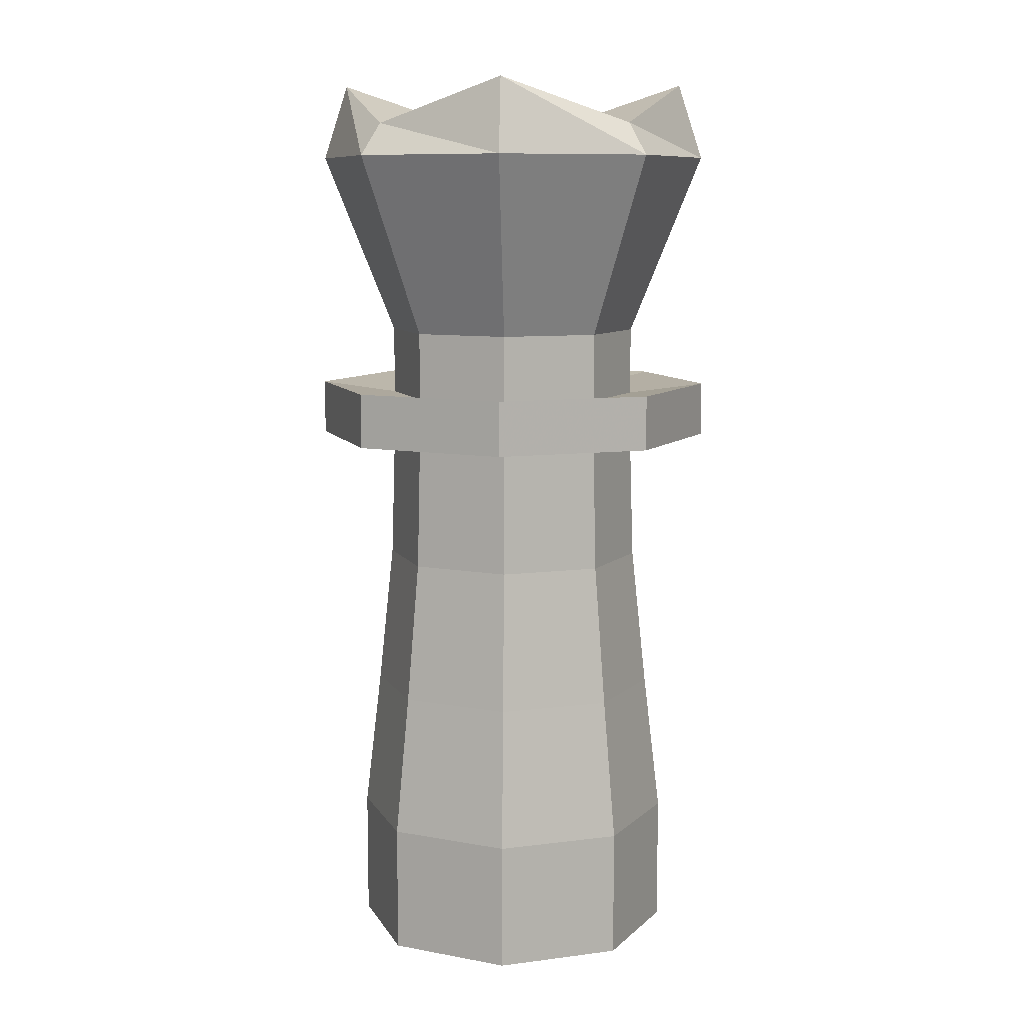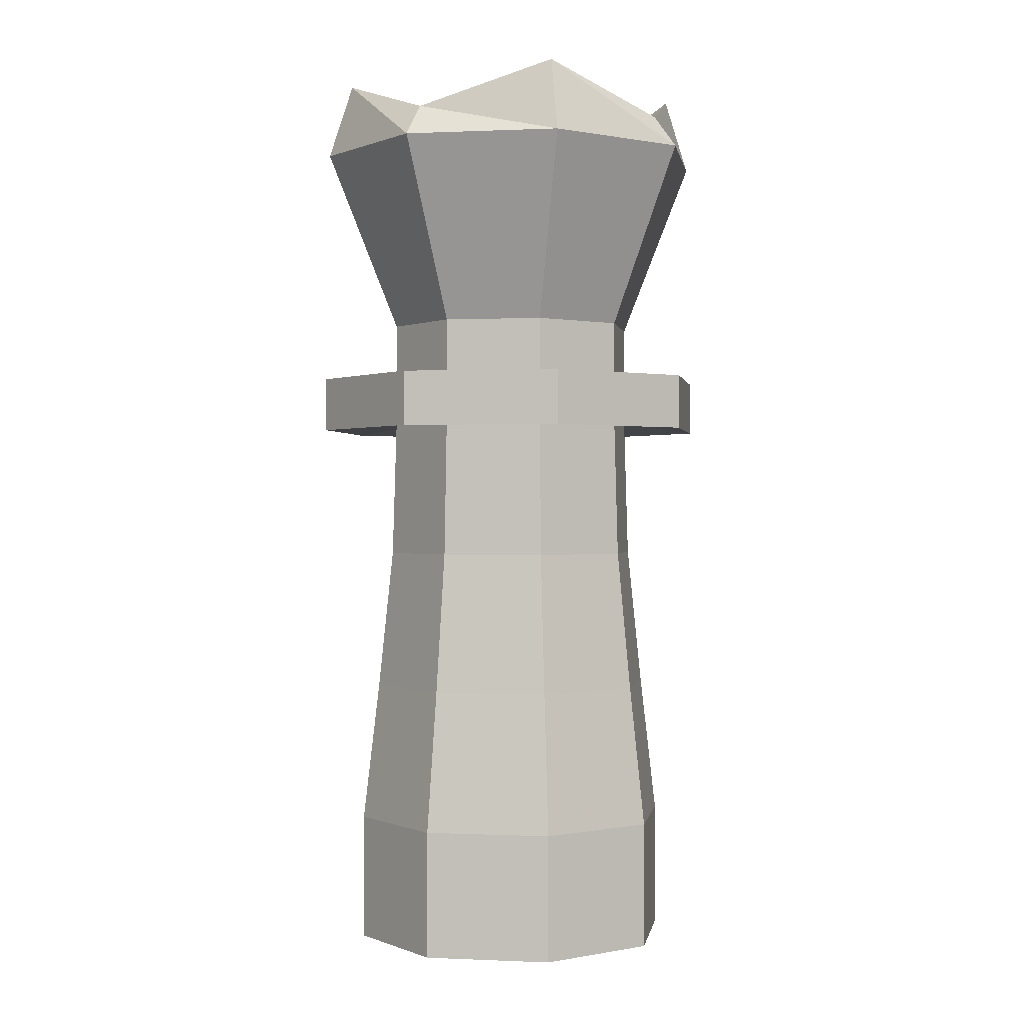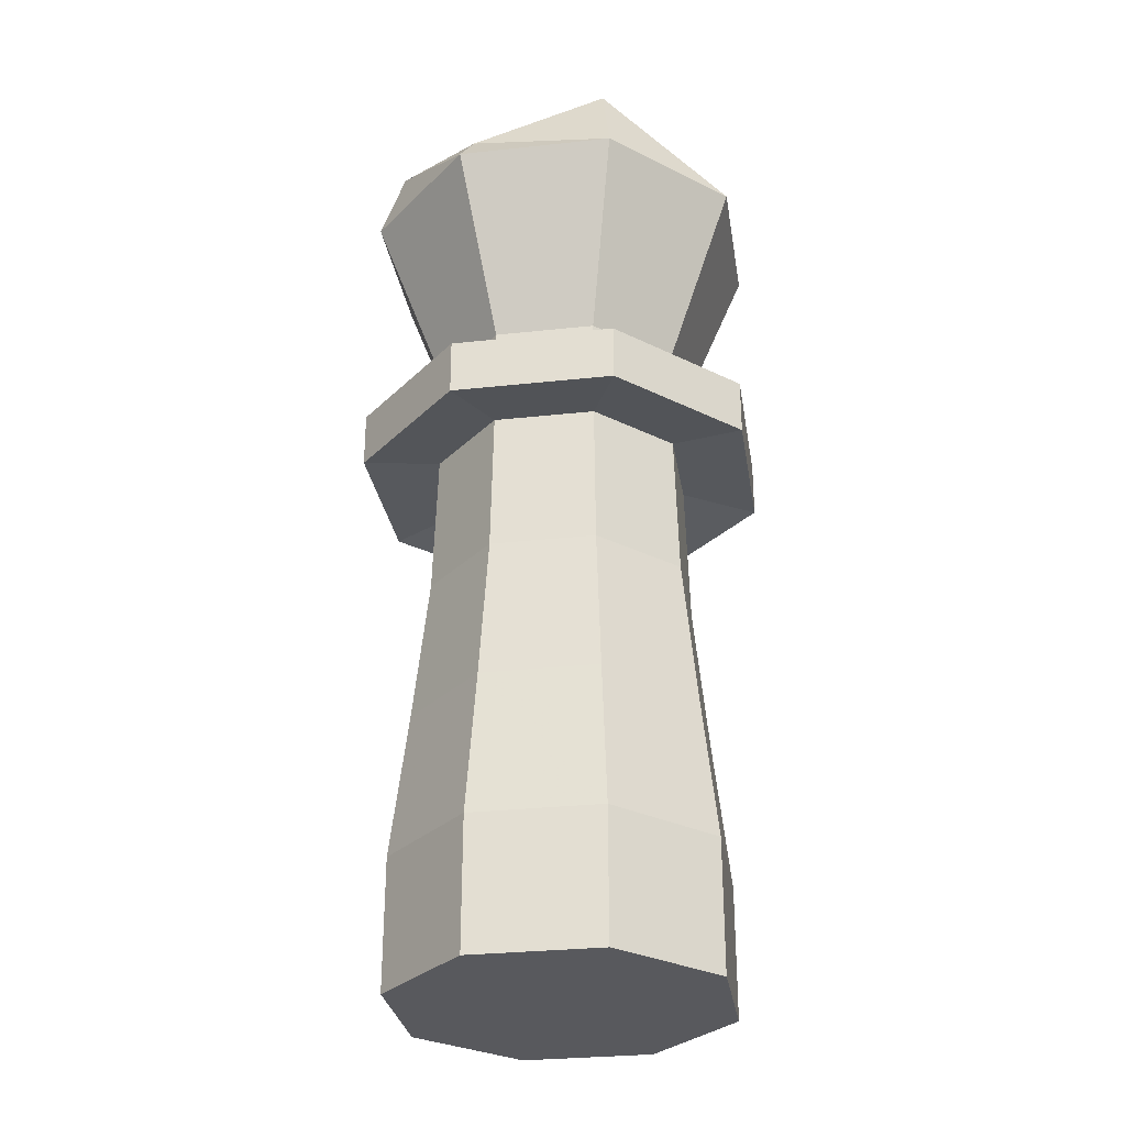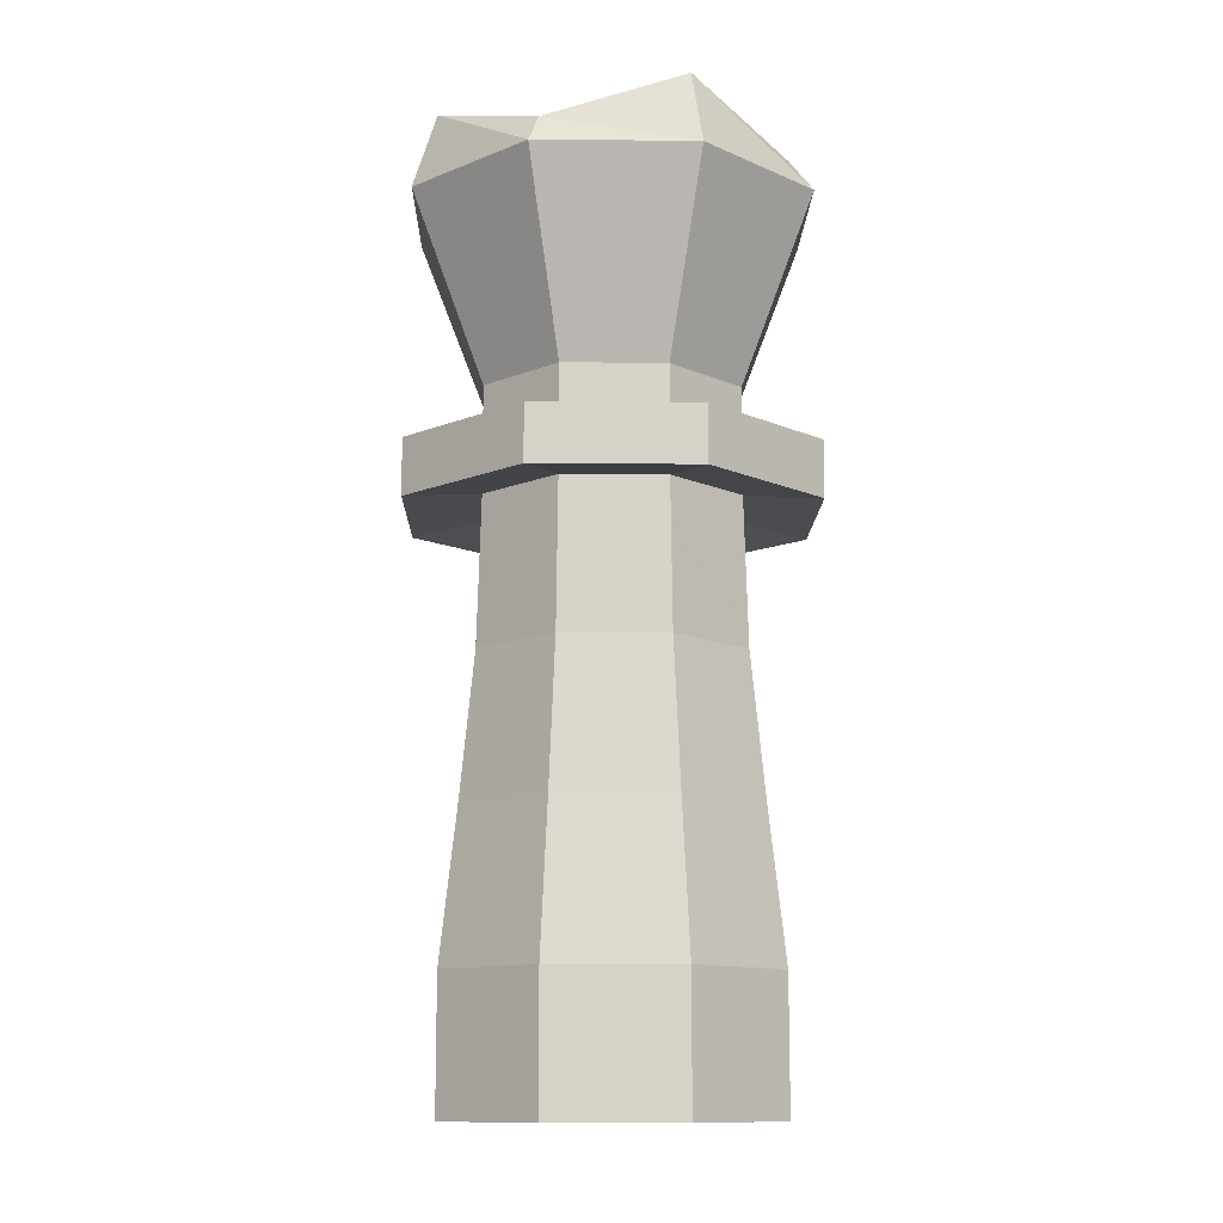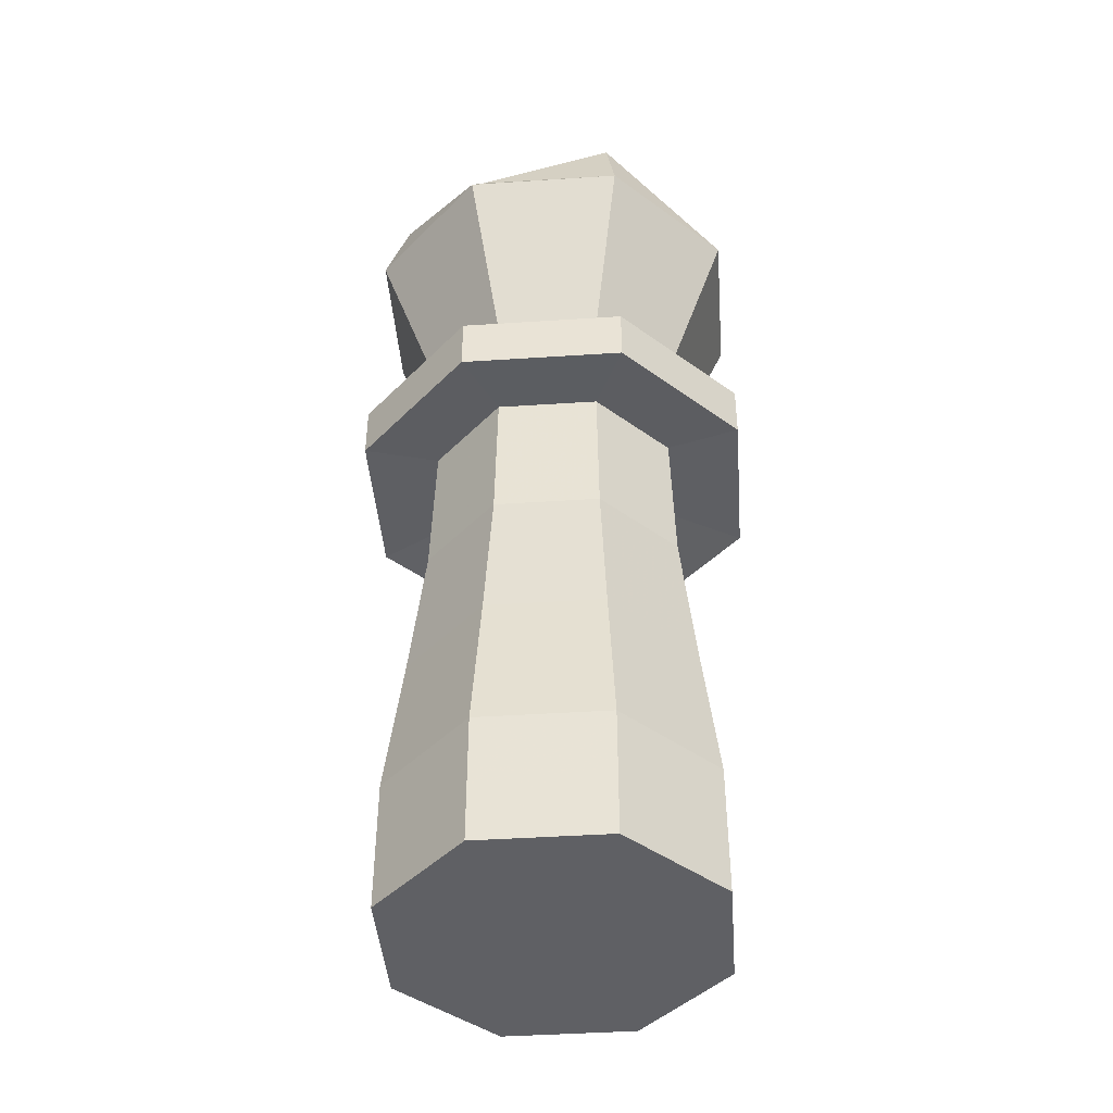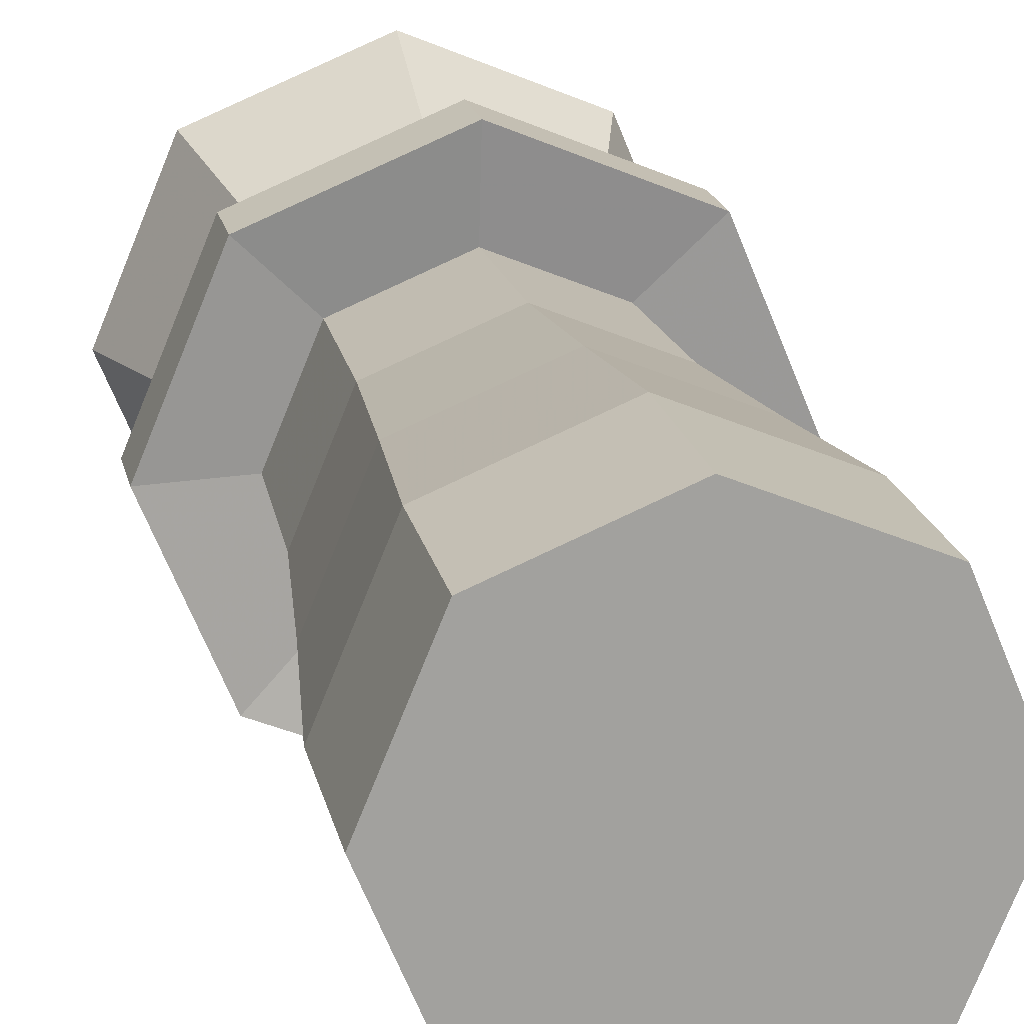
<metadata>
{"format":"obj","ext":"obj","renderer":"f3d","projection":"perspective","resolution":1024,"background":"white","views":[{"elev":9.2,"azim":-86.4,"up":"+Y"},{"elev":0.1,"azim":-13.0,"up":"+Y"},{"elev":-29.9,"azim":76.5,"up":"+Y"},{"elev":-11.9,"azim":-113.7,"up":"+Y"},{"elev":-43.7,"azim":71.9,"up":"+Y"},{"elev":18.1,"azim":-11.1,"up":"+Z"}]}
</metadata>
<code>
v -0.6 3.08 0
v -0.4243 3.08 0.4243
v 0 3.08 0.6
v 0.4243 3.08 0.4243
v 0.6 3.08 -0
v 0.4243 3.08 -0.4243
v -0 3.08 -0.6
v -0.4243 3.08 -0.4243
v -0.6 2.76 0
v -0.4243 2.76 0.4243
v 0 2.76 0.6
v 0.4243 2.76 0.4243
v 0.6 2.76 -0
v 0.4243 2.76 -0.4243
v -0 2.76 -0.6
v -0.4243 2.76 -0.4243
v -0.4243 2.6 0.4243
v -0.6 2.6 0
v 0 2.6 0.6
v 0.4243 2.6 0.4243
v 0.6 2.6 -0
v 0.4243 2.6 -0.4243
v -0 2.6 -0.6
v -0.4243 2.6 -0.4243
v -0.6788 2.808 0.6788
v -0.96 2.808 0
v 0 2.808 0.96
v 0.6788 2.808 0.6788
v 0.96 2.808 -0
v 0.6788 2.808 -0.6788
v -0 2.808 -0.96
v -0.6788 2.808 -0.6788
v -0.6784 2.552 0.6784
v -0.9594 2.552 0
v 0 2.552 0.9594
v 0.6784 2.552 0.6784
v 0.9594 2.552 -0
v 0.6784 2.552 -0.6784
v -0 2.552 -0.9594
v -0.6784 2.552 -0.6784
v -0.5431 0.6 0.5431
v -0.768 0.6 0
v 0 0.6 0.768
v 0.5431 0.6 0.5431
v 0.768 0.6 -0
v 0.5431 0.6 -0.5431
v -0 0.6 -0.768
v -0.5431 0.6 -0.5431
v -0 1.933 -0.6203
v -0 1.267 -0.6899
v 0.4879 1.267 -0.4879
v 0.4386 1.933 -0.4386
v 0.6203 1.933 -0
v 0.6899 1.267 -0
v 0.4879 1.267 0.4879
v 0.4386 1.933 0.4386
v 0 1.933 0.6203
v 0 1.267 0.6899
v -0.4879 1.267 0.4879
v -0.4386 1.933 0.4386
v -0.4386 1.933 -0.4386
v -0.4879 1.267 -0.4879
v -0.6899 1.267 0
v -0.6203 1.933 0
v -0.5431 0 0.5431
v -0.768 0 0
v 0 0 0.768
v 0.5431 0 0.5431
v 0.768 0 -0
v 0.5431 0 -0.5431
v -0 0 -0.768
v -0.5431 0 -0.5431
v -0.94 3.93 0
v -0.8268 4.28 0
v -0.5846 4.08 0.5846
v -0.6647 3.93 0.6647
v 0 4.28 0.8268
v 0 3.93 0.94
v 0.5846 4.08 0.5846
v 0.6647 3.93 0.6647
v 0.8268 4.28 -0
v 0.94 3.93 -0
v 0.5846 4.08 -0.5846
v 0.6647 3.93 -0.6647
v -0 4.28 -0.8268
v -0 3.93 -0.94
v -0.5846 4.08 -0.5846
v -0.6647 3.93 -0.6647
v 0 4.002 -0
f 88 8 1 73
f 5 13 14 6
f 78 3 4 80
f 84 6 7 86
f 80 4 5 82
f 76 2 3 78
f 86 7 8 88
f 82 5 6 84
f 13 29 30 14
f 3 11 12 4
f 1 9 10 2
f 8 16 9 1
f 6 14 15 7
f 4 12 13 5
f 2 10 11 3
f 7 15 16 8
f 51 46 47 50
f 20 36 35 19
f 12 28 29 13
f 19 35 33 17
f 11 27 28 12
f 17 33 34 18
f 10 25 27 11
f 18 34 40 24
f 31 39 40 32
f 29 37 38 30
f 27 35 36 28
f 26 34 33 25
f 32 40 34 26
f 30 38 39 31
f 28 36 37 29
f 25 33 35 27
f 21 37 36 20
f 14 30 31 15
f 22 38 37 21
f 15 31 32 16
f 23 39 38 22
f 16 32 26 9
f 24 40 39 23
f 9 26 25 10
f 41 65 67 43
f 55 44 45 54
f 59 41 43 58
f 50 47 48 62
f 54 45 46 51
f 58 43 44 55
f 63 42 41 59
f 62 48 42 63
f 24 61 64 18
f 61 62 63 64
f 18 64 60 17
f 64 63 59 60
f 19 57 56 20
f 57 58 55 56
f 21 53 52 22
f 53 54 51 52
f 23 49 61 24
f 49 50 62 61
f 17 60 57 19
f 60 59 58 57
f 20 56 53 21
f 56 55 54 53
f 22 52 49 23
f 52 51 50 49
f 65 66 72 71 70 69 68 67
f 47 71 72 48
f 45 69 70 46
f 43 67 68 44
f 42 66 65 41
f 48 72 66 42
f 46 70 71 47
f 44 68 69 45
f 76 75 74 73
f 78 77 75 76
f 80 79 77 78
f 82 81 79 80
f 84 83 81 82
f 86 85 83 84
f 88 87 85 86
f 73 74 87 88
f 73 1 2 76
f 77 79 89 75
f 79 81 83 89
f 75 89 87 74
f 89 83 85 87

</code>
